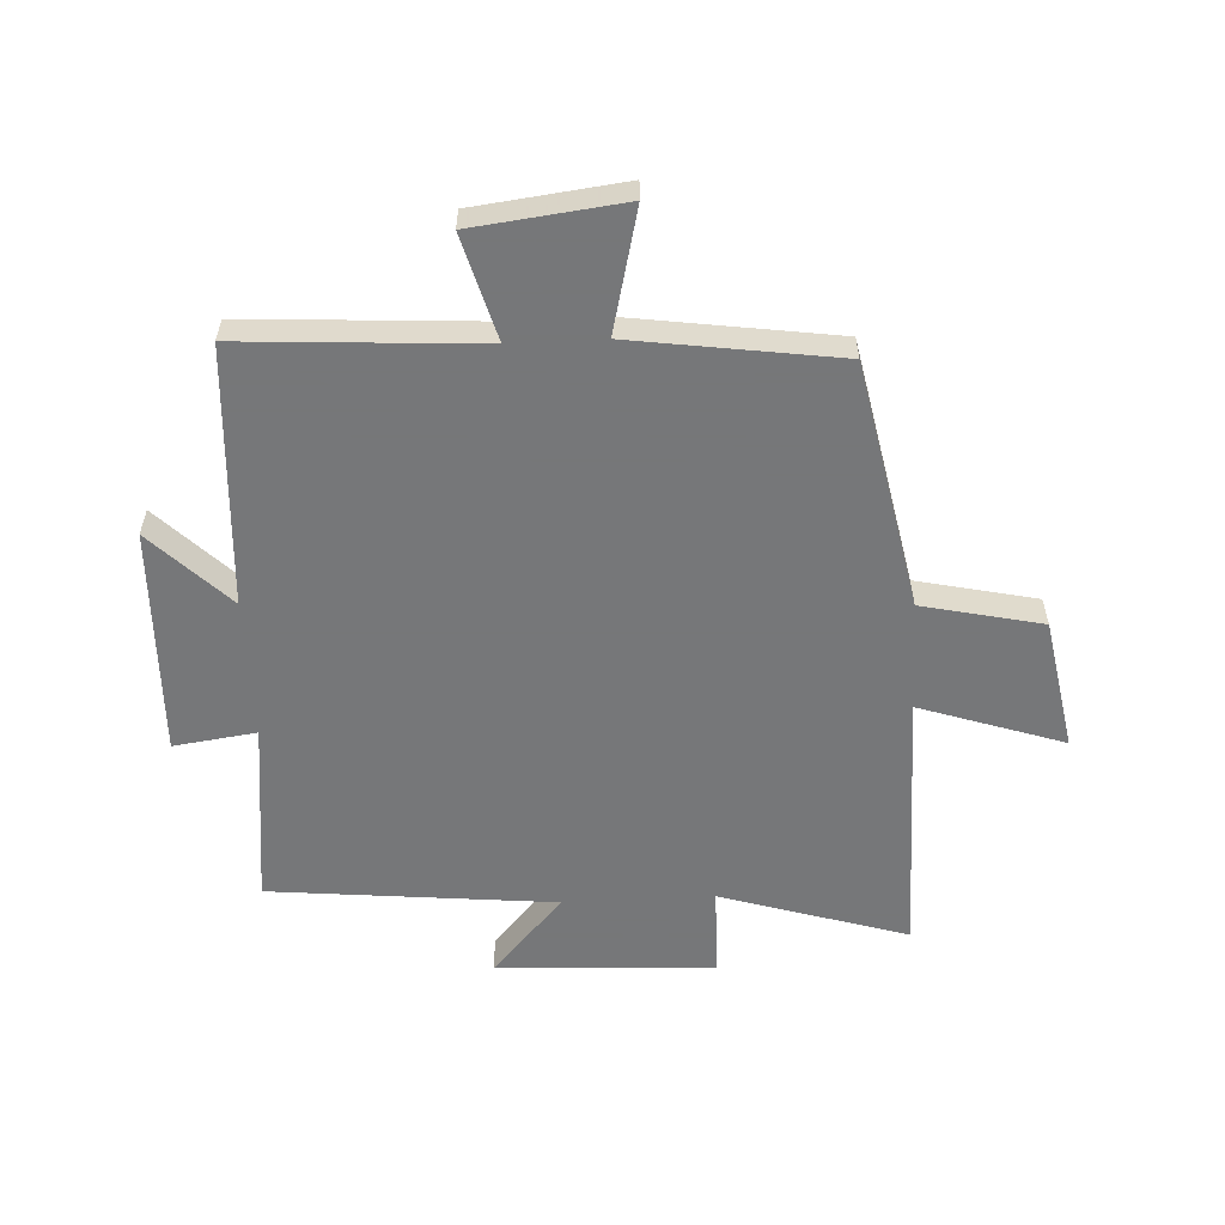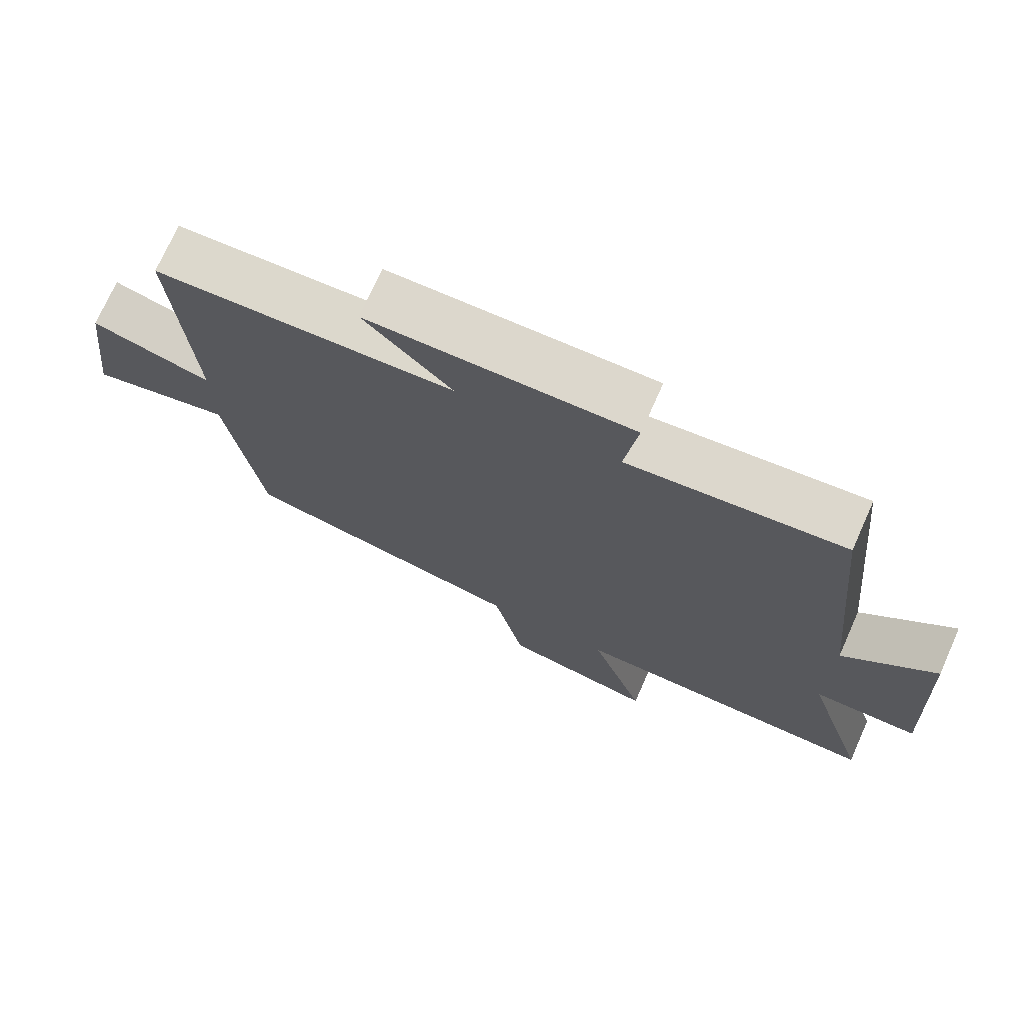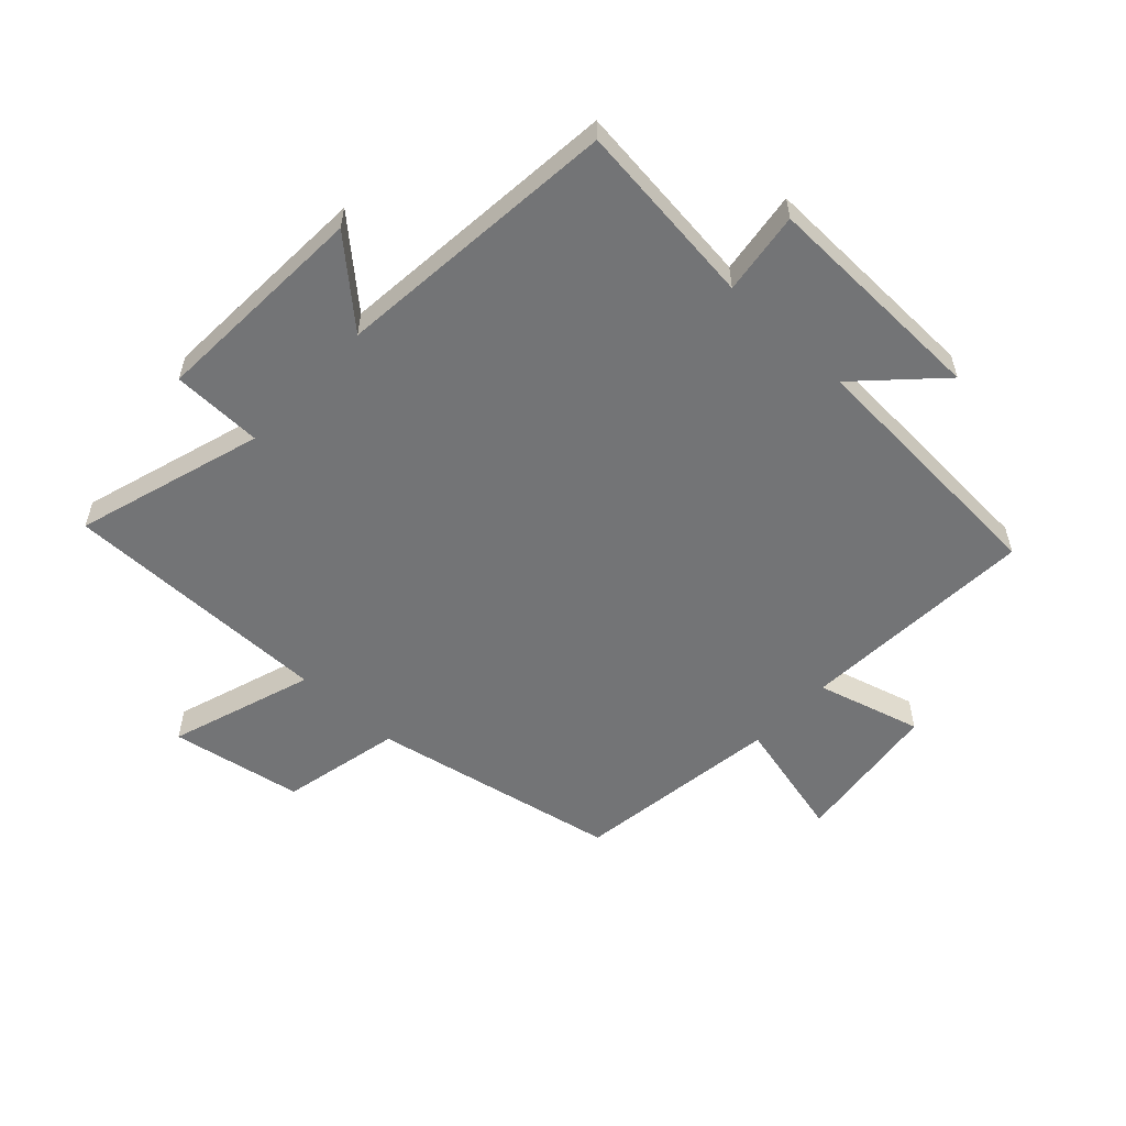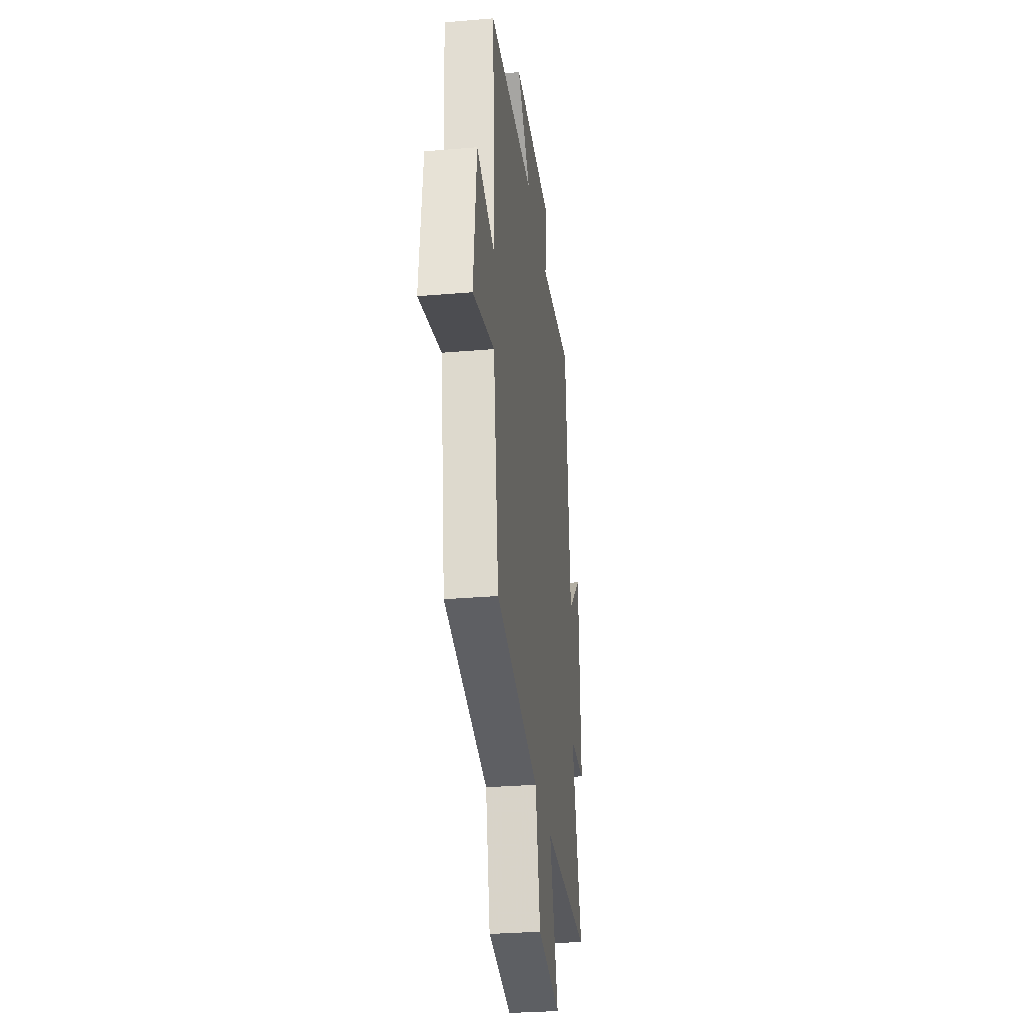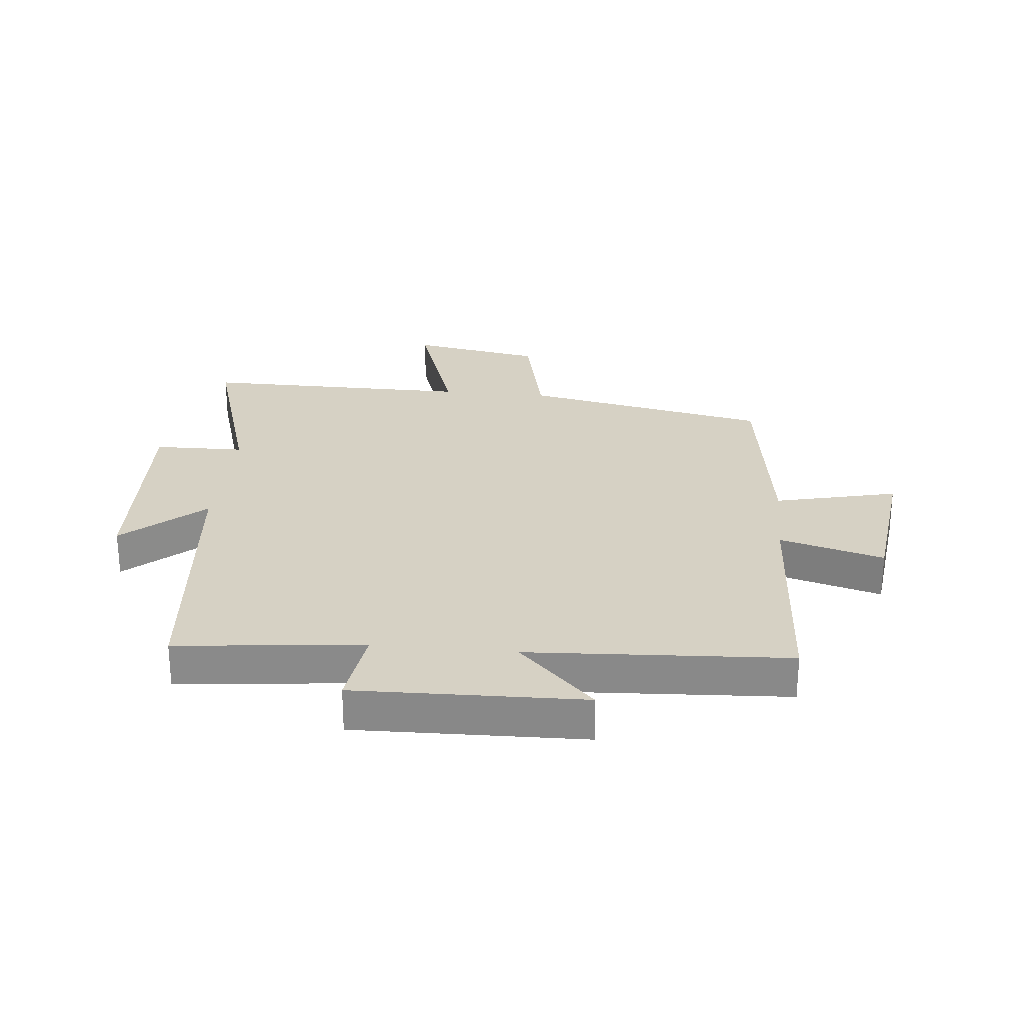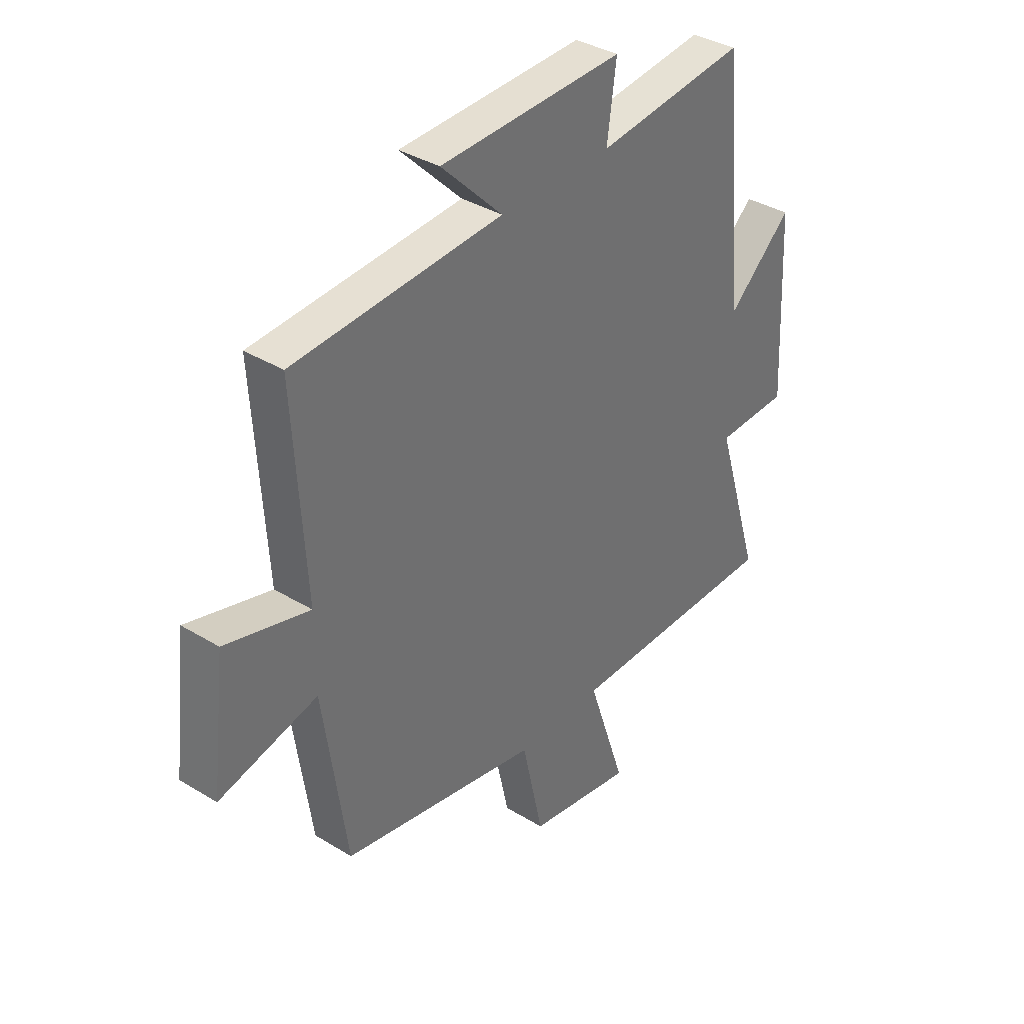
<metadata>
{"format":"obj","ext":"obj","renderer":"f3d","projection":"perspective","resolution":1024,"background":"white","views":[{"elev":-57.1,"azim":92.9,"up":"+Y"},{"elev":73.1,"azim":-155.9,"up":"+Z"},{"elev":-56.1,"azim":-43.0,"up":"+Y"},{"elev":-29.7,"azim":97.1,"up":"+Z"},{"elev":26.6,"azim":5.7,"up":"+Y"},{"elev":36.7,"azim":128.4,"up":"+Z"}]}
</metadata>
<code>
v 0.451 0.07 -0.417
v 0.039 0.07 -0.5
v -0.005 0.07 -0.7
v -0.225 0.07 -0.74
v -0.145 0.07 -0.5
v -0.596 0.07 -0.502
v -0.5 0.07 -0.19
v -0.651 0.07 -0.187
v -0.633 0.07 0.177
v -0.5 0.07 0.058
v -0.453 0.07 0.535
v -0.142 0.07 0.5
v -0.161 0.07 0.638
v 0.219 0.07 0.628
v 0.092 0.07 0.5
v 0.524 0.07 0.475
v 0.5 0.07 0.079
v 0.674 0.07 0.128
v 0.704 0.07 -0.122
v 0.5 0.07 -0.073
v 0.451 0 -0.417
v 0.039 0 -0.5
v -0.005 0 -0.7
v -0.225 0 -0.74
v -0.145 0 -0.5
v -0.596 0 -0.502
v -0.5 0 -0.19
v -0.651 0 -0.187
v -0.633 0 0.177
v -0.5 0 0.058
v -0.453 0 0.535
v -0.142 0 0.5
v -0.161 0 0.638
v 0.219 0 0.628
v 0.092 0 0.5
v 0.524 0 0.475
v 0.5 0 0.079
v 0.674 0 0.128
v 0.704 0 -0.122
v 0.5 0 -0.073
f 17 18 19 20
f 17 20 1 2
f 15 16 17 2
f 12 13 14 15
f 12 15 2 3
f 10 11 12 3
f 7 8 9 10
f 5 6 7
f 5 7 10
f 3 4 5
f 3 5 10
f 40 39 38 37
f 22 21 40 37
f 22 37 36 35
f 35 34 33 32
f 23 22 35 32
f 23 32 31 30
f 30 29 28 27
f 27 26 25
f 30 27 25
f 25 24 23
f 30 25 23
f 1 21 22 2
f 2 22 23 3
f 3 23 24 4
f 4 24 25 5
f 5 25 26 6
f 6 26 27 7
f 7 27 28 8
f 8 28 29 9
f 9 29 30 10
f 10 30 31 11
f 11 31 32 12
f 12 32 33 13
f 13 33 34 14
f 14 34 35 15
f 15 35 36 16
f 16 36 37 17
f 17 37 38 18
f 18 38 39 19
f 19 39 40 20
f 20 40 21 1

</code>
